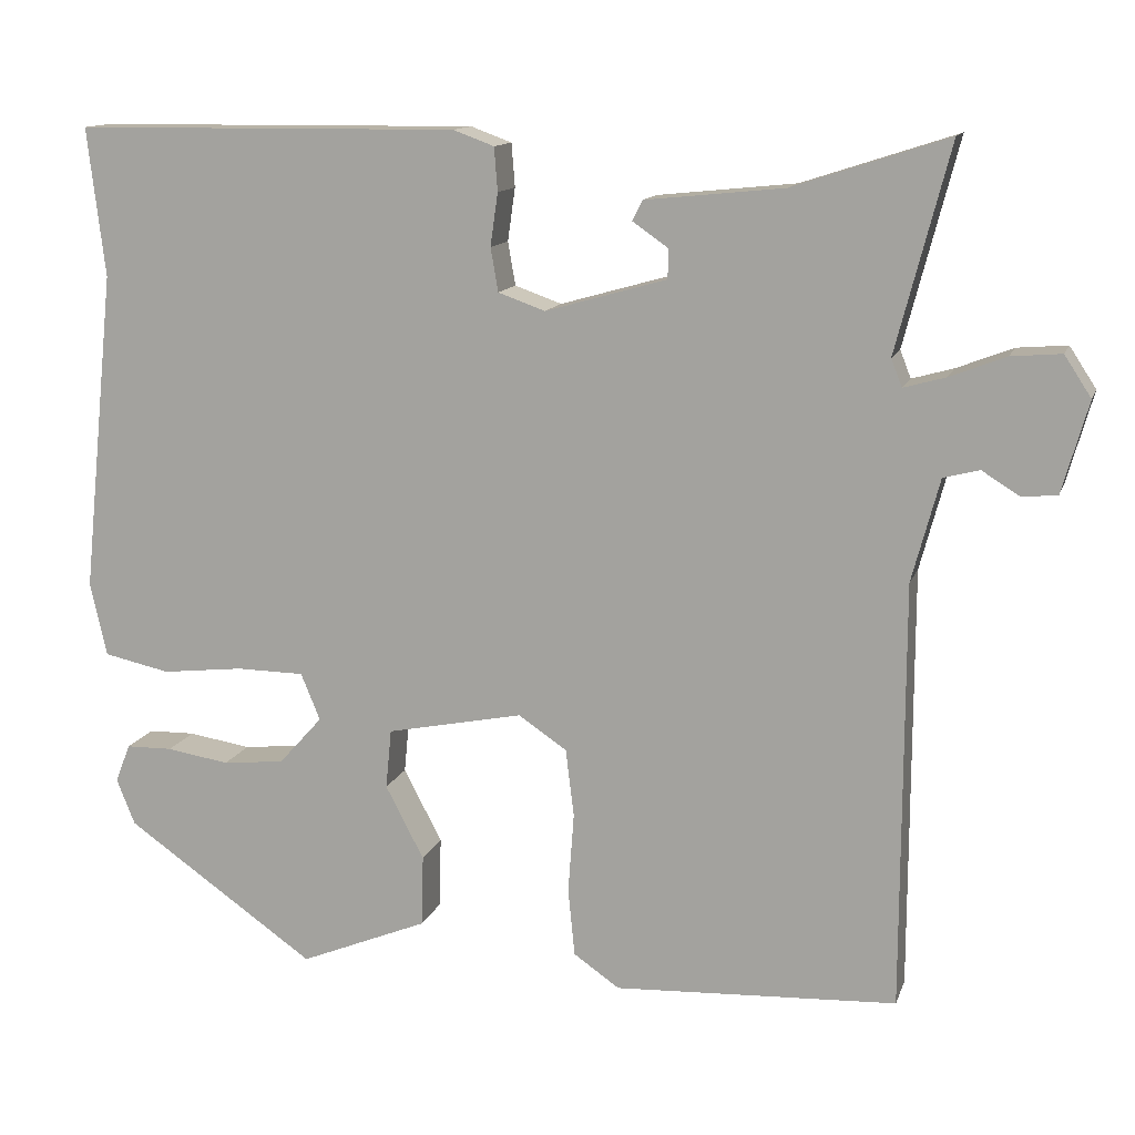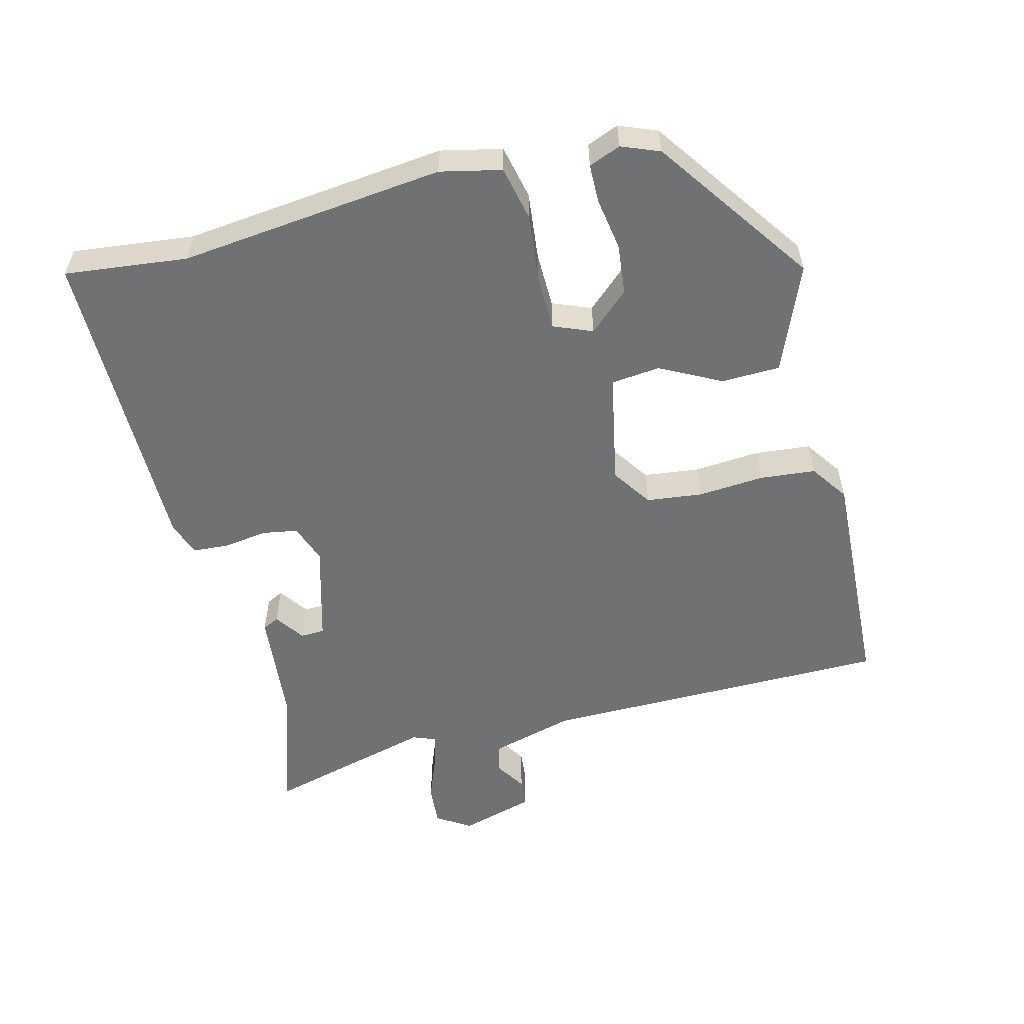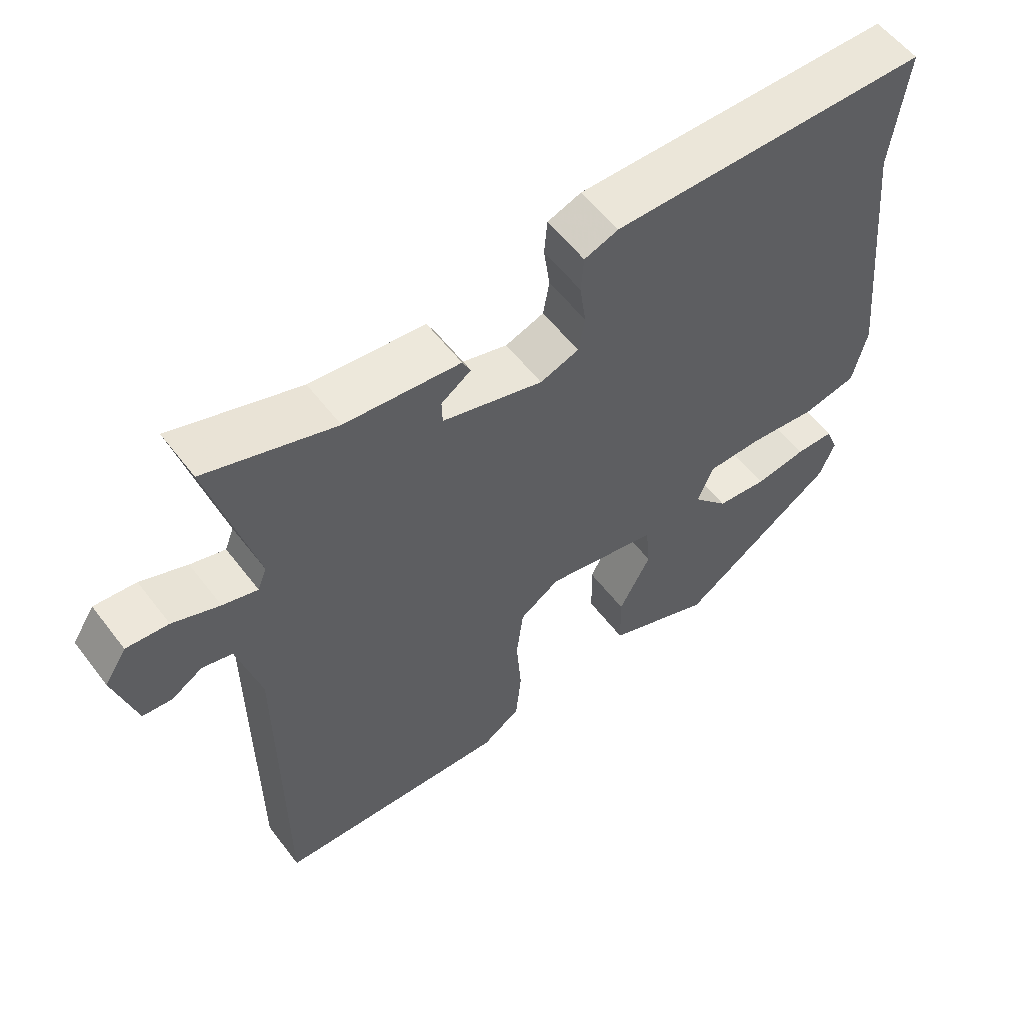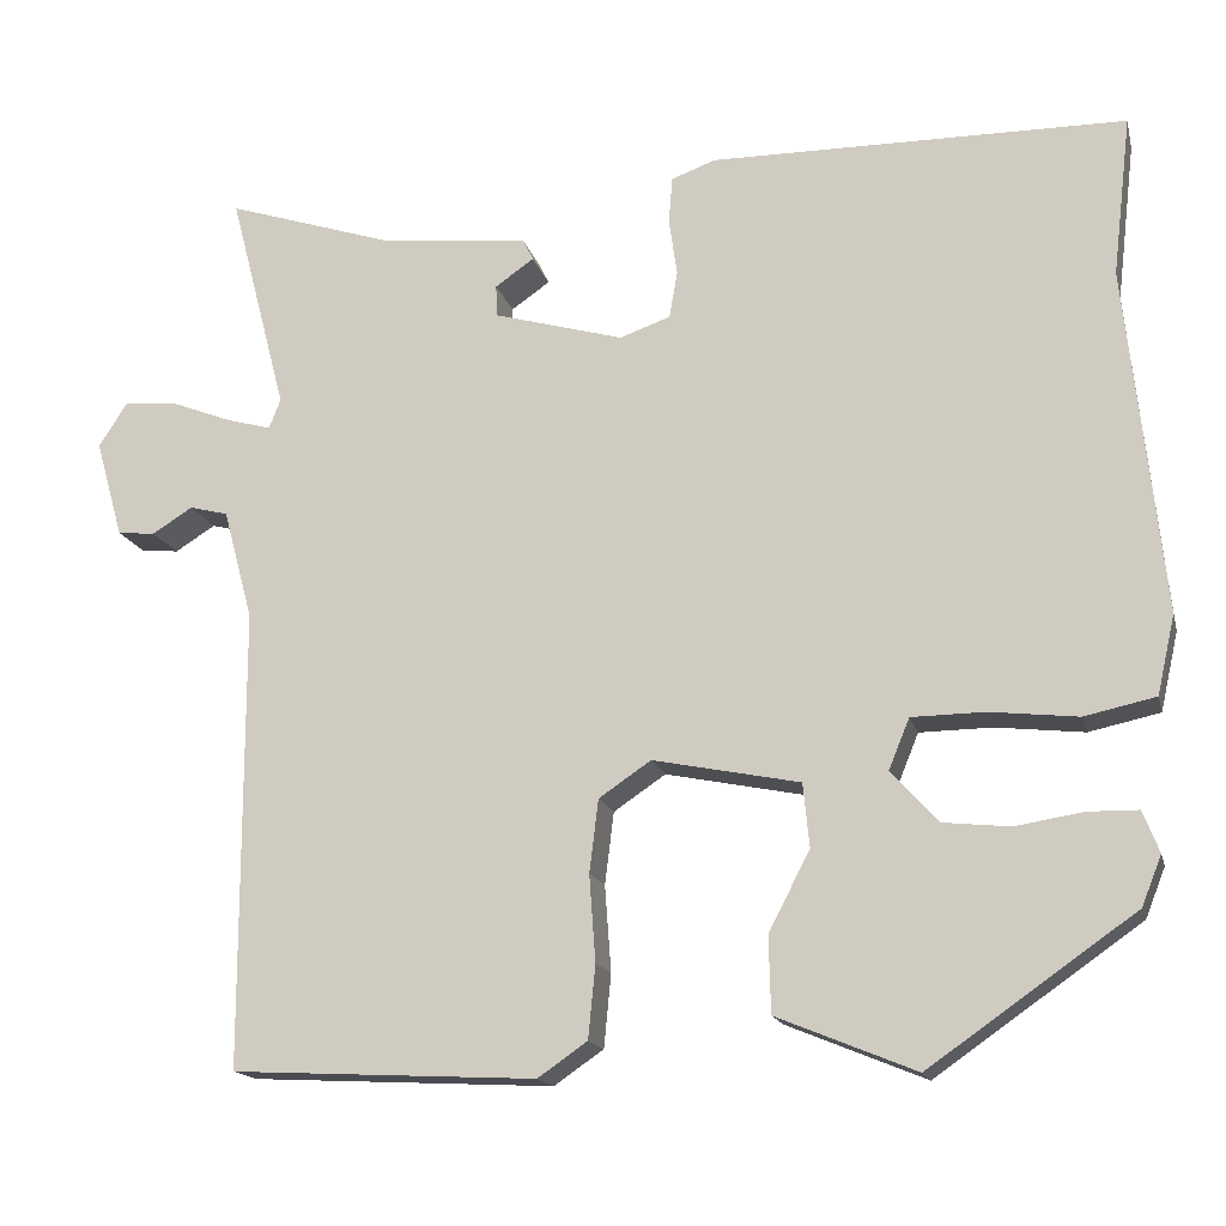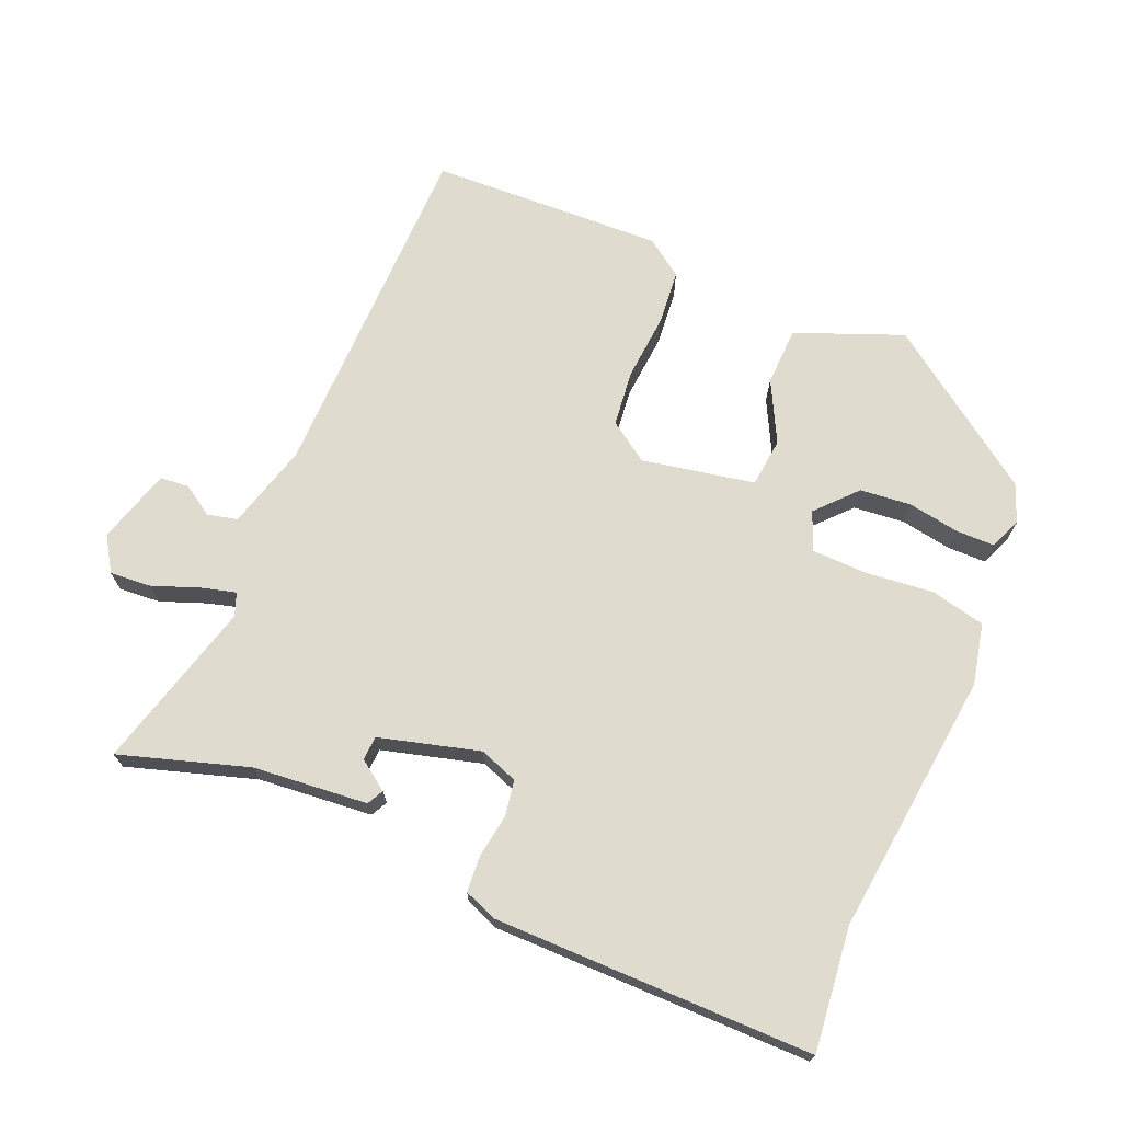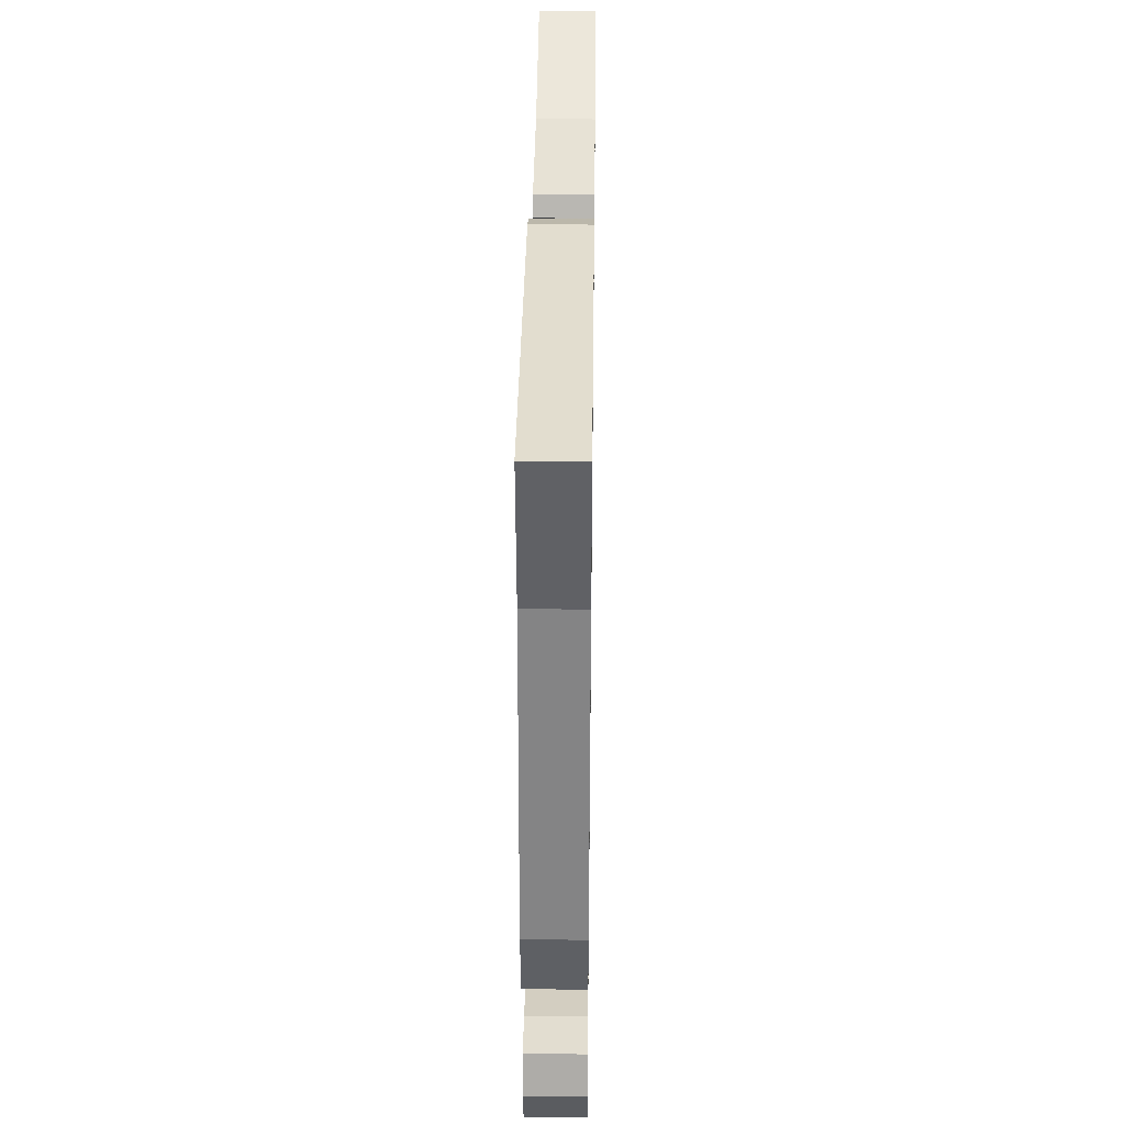
<metadata>
{"format":"obj","ext":"obj","renderer":"f3d","projection":"perspective","resolution":1024,"background":"white","views":[{"elev":12.9,"azim":-164.6,"up":"+Z"},{"elev":-55.2,"azim":104.5,"up":"+Y"},{"elev":56.5,"azim":-36.9,"up":"+Z"},{"elev":-16.1,"azim":13.6,"up":"+Z"},{"elev":70.4,"azim":23.5,"up":"+Y"},{"elev":34.3,"azim":90.8,"up":"+Z"}]}
</metadata>
<code>
v -0.495 0.07 -0.47
v -0.496 0.07 0.04
v -0.529 0.07 0.163
v -0.572 0.07 0.174
v -0.617 0.07 0.146
v -0.659 0.07 0.15
v -0.69 0.07 0.259
v -0.658 0.07 0.308
v -0.598 0.07 0.303
v -0.531 0.07 0.277
v -0.481 0.07 0.263
v -0.468 0.07 0.296
v -0.532 0.07 0.542
v -0.347 0.07 0.482
v -0.181 0.07 0.465
v -0.169 0.07 0.441
v -0.212 0.07 0.411
v -0.211 0.07 0.376
v -0.066 0.07 0.335
v -0.01 0.07 0.355
v -0.001 0.07 0.407
v -0.01 0.07 0.47
v -0.006 0.07 0.522
v 0.043 0.07 0.54
v 0.504 0.07 0.536
v 0.483 0.07 0.358
v 0.523 0.07 -0.026
v 0.503 0.07 -0.114
v 0.424 0.07 -0.131
v 0.326 0.07 -0.12
v 0.245 0.07 -0.121
v 0.222 0.07 -0.177
v 0.274 0.07 -0.235
v 0.348 0.07 -0.243
v 0.423 0.07 -0.231
v 0.479 0.07 -0.232
v 0.497 0.07 -0.278
v 0.475 0.07 -0.333
v 0.247 0.07 -0.492
v 0.093 0.07 -0.429
v 0.091 0.07 -0.344
v 0.137 0.07 -0.256
v 0.13 0.07 -0.185
v -0.033 0.07 -0.152
v -0.091 0.07 -0.191
v -0.101 0.07 -0.272
v -0.094 0.07 -0.368
v -0.102 0.07 -0.449
v -0.157 0.07 -0.487
v -0.495 0 -0.47
v -0.496 0 0.04
v -0.529 0 0.163
v -0.572 0 0.174
v -0.617 0 0.146
v -0.659 0 0.15
v -0.69 0 0.259
v -0.658 0 0.308
v -0.598 0 0.303
v -0.531 0 0.277
v -0.481 0 0.263
v -0.468 0 0.296
v -0.532 0 0.542
v -0.347 0 0.482
v -0.181 0 0.465
v -0.169 0 0.441
v -0.212 0 0.411
v -0.211 0 0.376
v -0.066 0 0.335
v -0.01 0 0.355
v -0.001 0 0.407
v -0.01 0 0.47
v -0.006 0 0.522
v 0.043 0 0.54
v 0.504 0 0.536
v 0.483 0 0.358
v 0.523 0 -0.026
v 0.503 0 -0.114
v 0.424 0 -0.131
v 0.326 0 -0.12
v 0.245 0 -0.121
v 0.222 0 -0.177
v 0.274 0 -0.235
v 0.348 0 -0.243
v 0.423 0 -0.231
v 0.479 0 -0.232
v 0.497 0 -0.278
v 0.475 0 -0.333
v 0.247 0 -0.492
v 0.093 0 -0.429
v 0.091 0 -0.344
v 0.137 0 -0.256
v 0.13 0 -0.185
v -0.033 0 -0.152
v -0.091 0 -0.191
v -0.101 0 -0.272
v -0.094 0 -0.368
v -0.102 0 -0.449
v -0.157 0 -0.487
f 49 1 2
f 48 49 2
f 47 48 2
f 46 47 2
f 45 46 2 3
f 44 45 3
f 43 44 3
f 40 41 42
f 39 40 42
f 38 39 42
f 37 38 42
f 34 35 36 37
f 33 34 37 42
f 32 33 42 43
f 28 29 30
f 27 28 30
f 26 27 30
f 26 30 31
f 25 26 31
f 24 25 31
f 23 24 31
f 22 23 31
f 21 22 31
f 31 32 43
f 21 31 43
f 20 21 43
f 14 15 16 17
f 14 17 18
f 13 14 18
f 12 13 18
f 11 12 18 19
f 8 9 10
f 7 8 10
f 6 7 10
f 5 6 10
f 4 5 10
f 3 4 10 11
f 19 20 43 3
f 3 11 19
f 51 50 98
f 51 98 97
f 51 97 96
f 51 96 95
f 52 51 95 94
f 52 94 93
f 52 93 92
f 91 90 89
f 91 89 88
f 91 88 87
f 91 87 86
f 86 85 84 83
f 91 86 83 82
f 92 91 82 81
f 79 78 77
f 79 77 76
f 79 76 75
f 80 79 75
f 80 75 74
f 80 74 73
f 80 73 72
f 80 72 71
f 80 71 70
f 92 81 80
f 92 80 70
f 92 70 69
f 66 65 64 63
f 67 66 63
f 67 63 62
f 67 62 61
f 68 67 61 60
f 59 58 57
f 59 57 56
f 59 56 55
f 59 55 54
f 59 54 53
f 60 59 53 52
f 52 92 69 68
f 68 60 52
f 1 50 51 2
f 2 51 52 3
f 3 52 53 4
f 4 53 54 5
f 5 54 55 6
f 6 55 56 7
f 7 56 57 8
f 8 57 58 9
f 9 58 59 10
f 10 59 60 11
f 11 60 61 12
f 12 61 62 13
f 13 62 63 14
f 14 63 64 15
f 15 64 65 16
f 16 65 66 17
f 17 66 67 18
f 18 67 68 19
f 19 68 69 20
f 20 69 70 21
f 21 70 71 22
f 22 71 72 23
f 23 72 73 24
f 24 73 74 25
f 25 74 75 26
f 26 75 76 27
f 27 76 77 28
f 28 77 78 29
f 29 78 79 30
f 30 79 80 31
f 31 80 81 32
f 32 81 82 33
f 33 82 83 34
f 34 83 84 35
f 35 84 85 36
f 36 85 86 37
f 37 86 87 38
f 38 87 88 39
f 39 88 89 40
f 40 89 90 41
f 41 90 91 42
f 42 91 92 43
f 43 92 93 44
f 44 93 94 45
f 45 94 95 46
f 46 95 96 47
f 47 96 97 48
f 48 97 98 49
f 49 98 50 1

</code>
